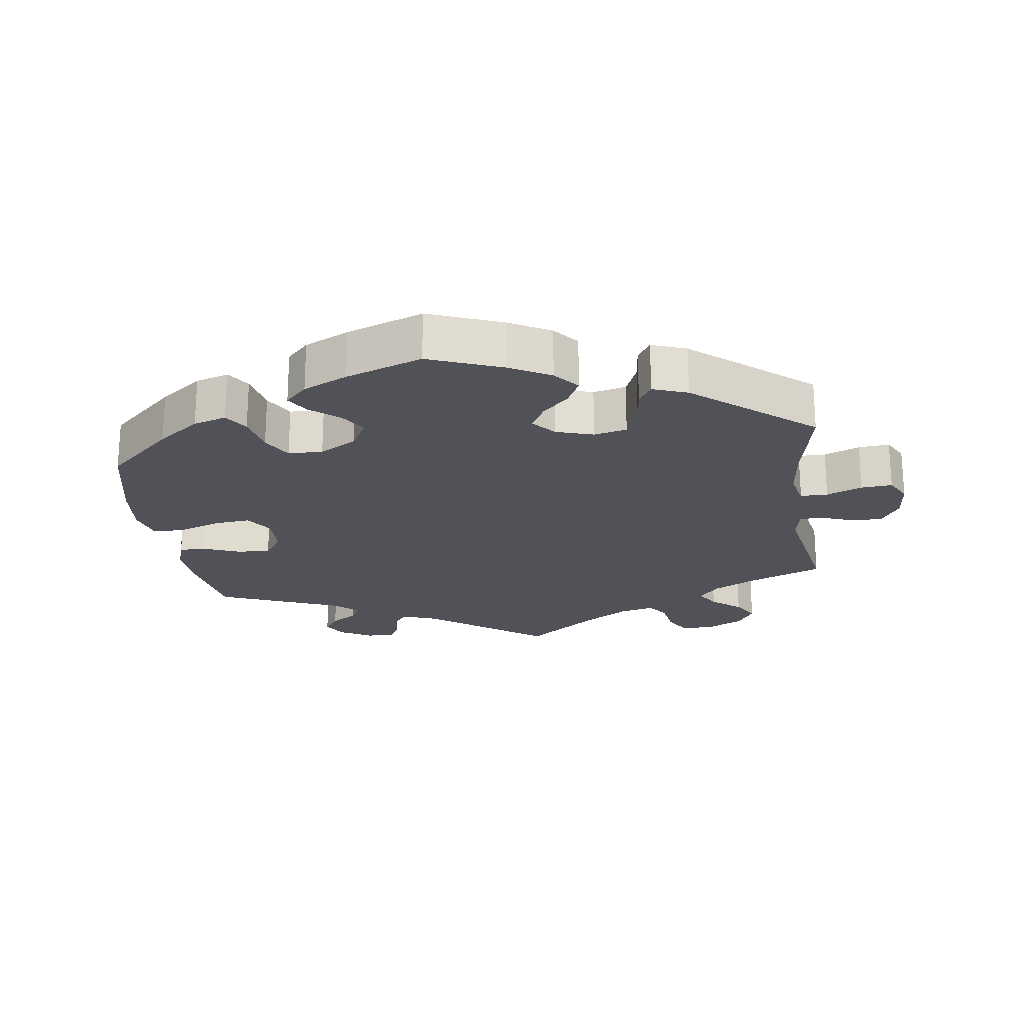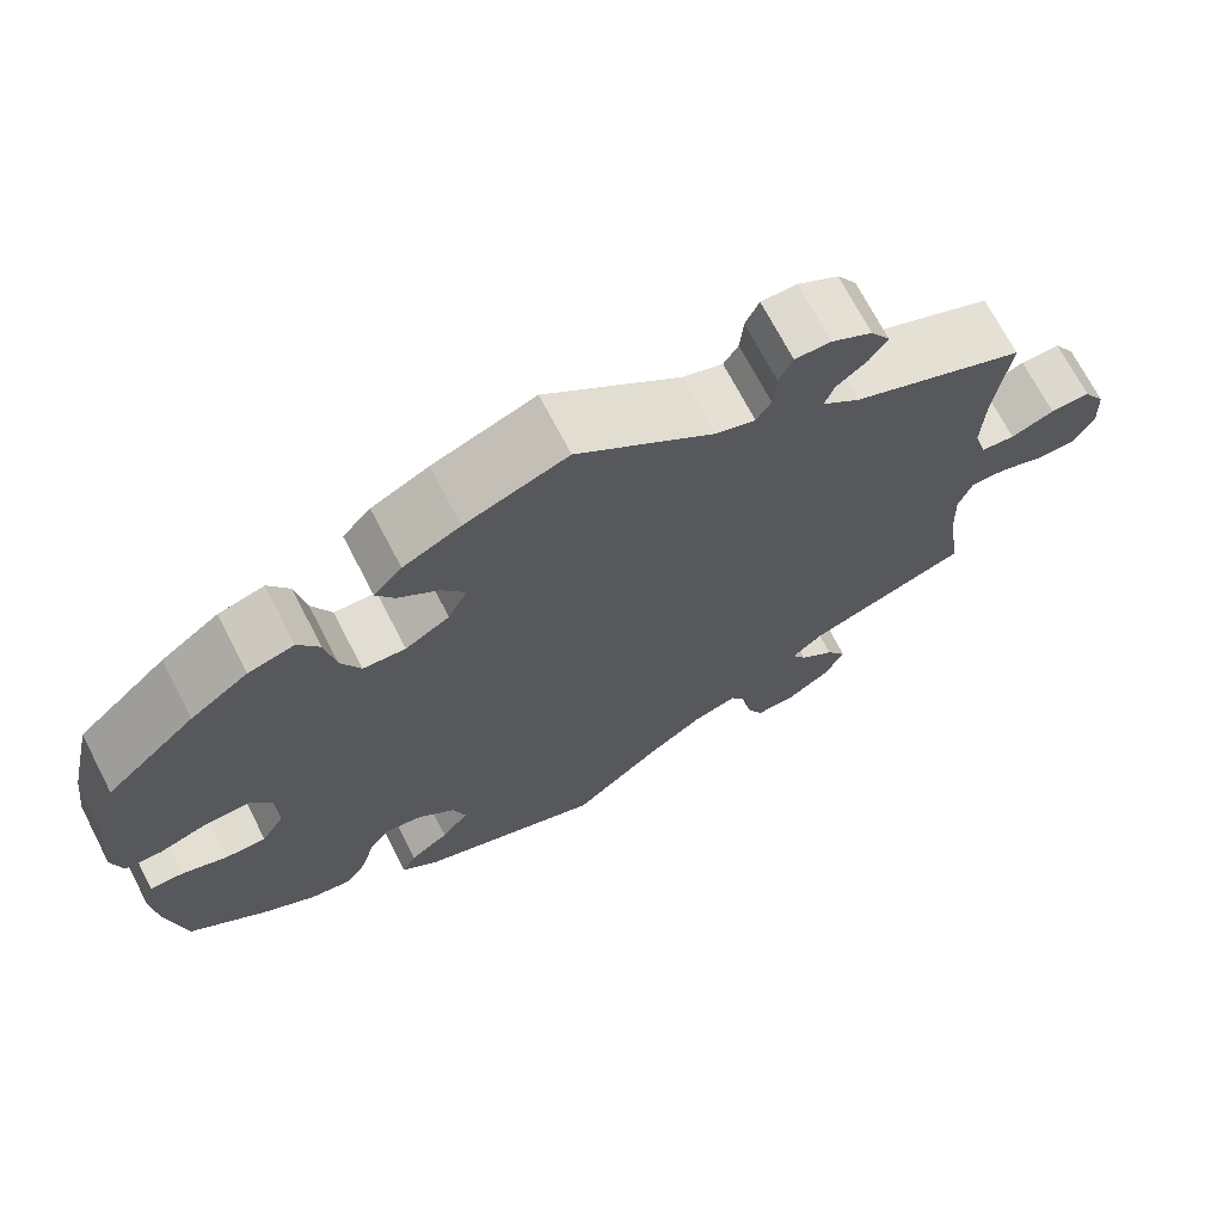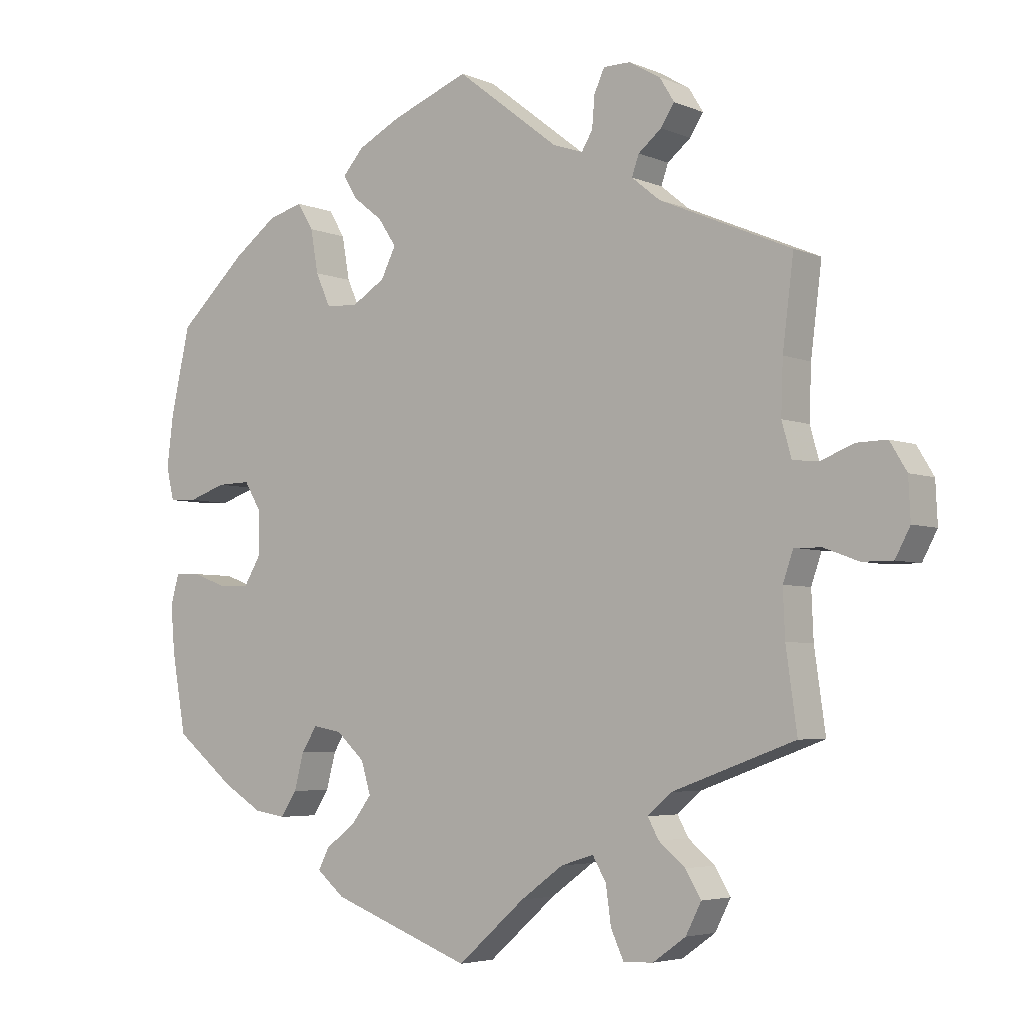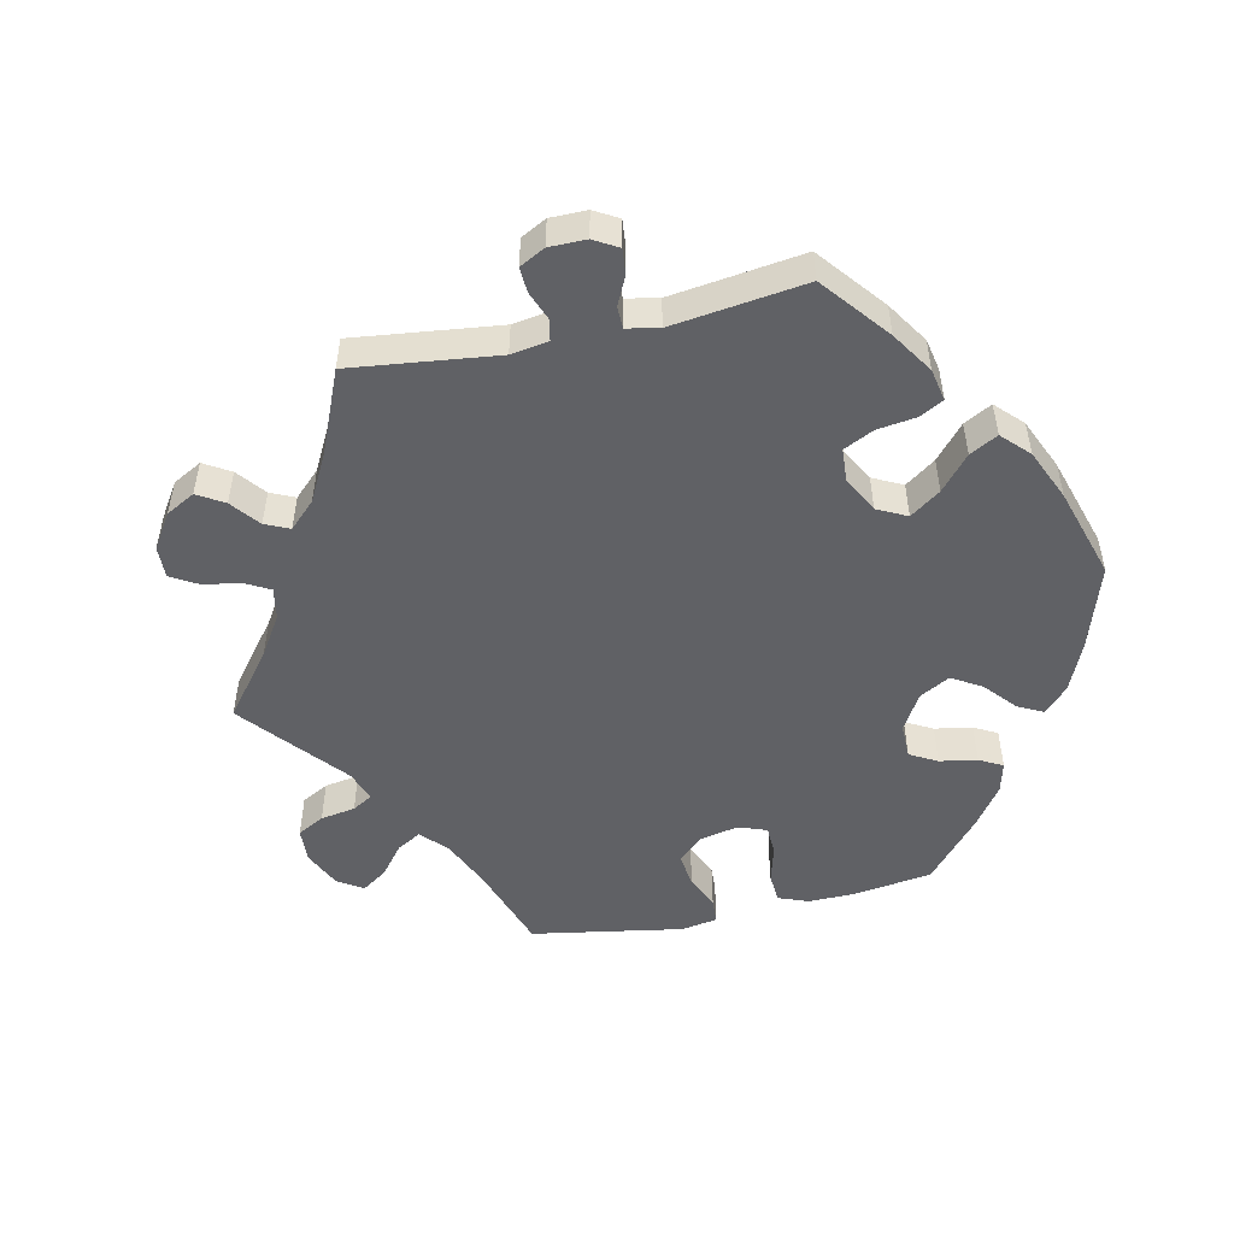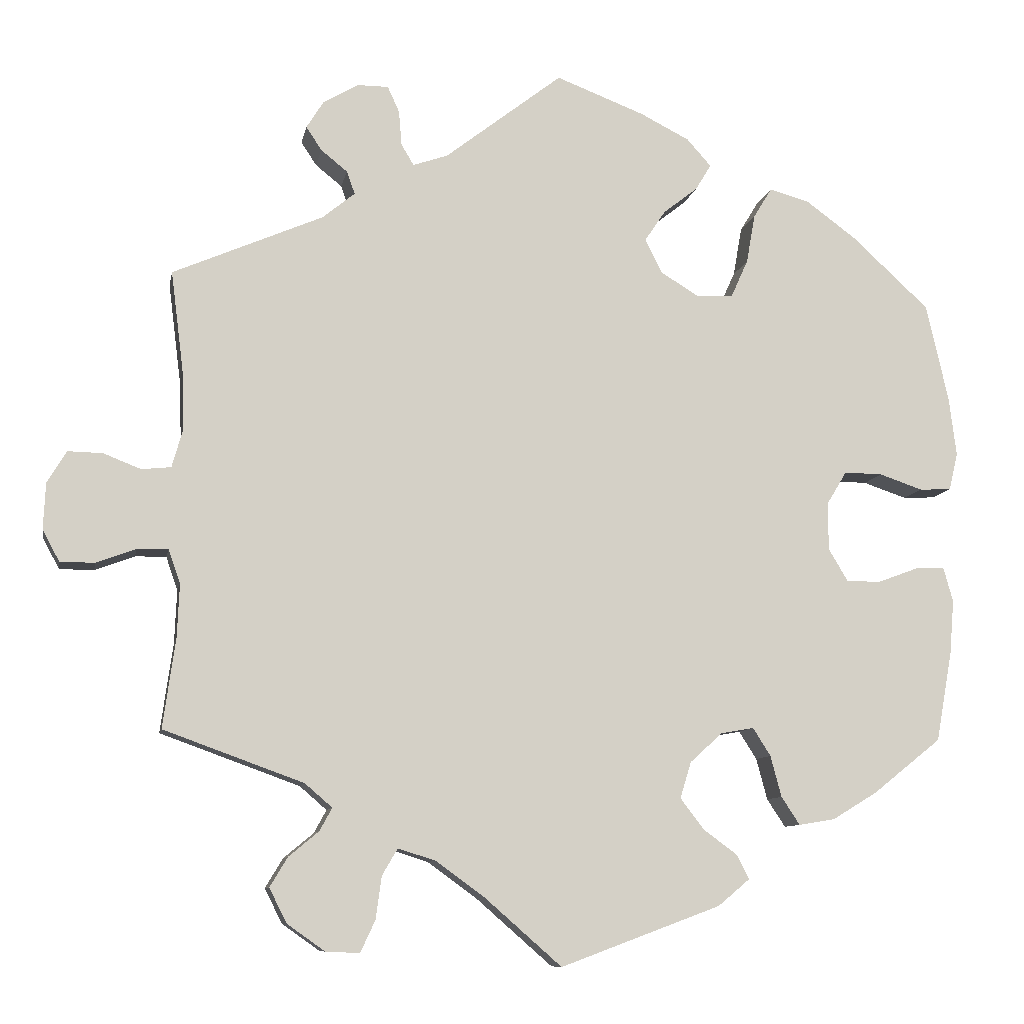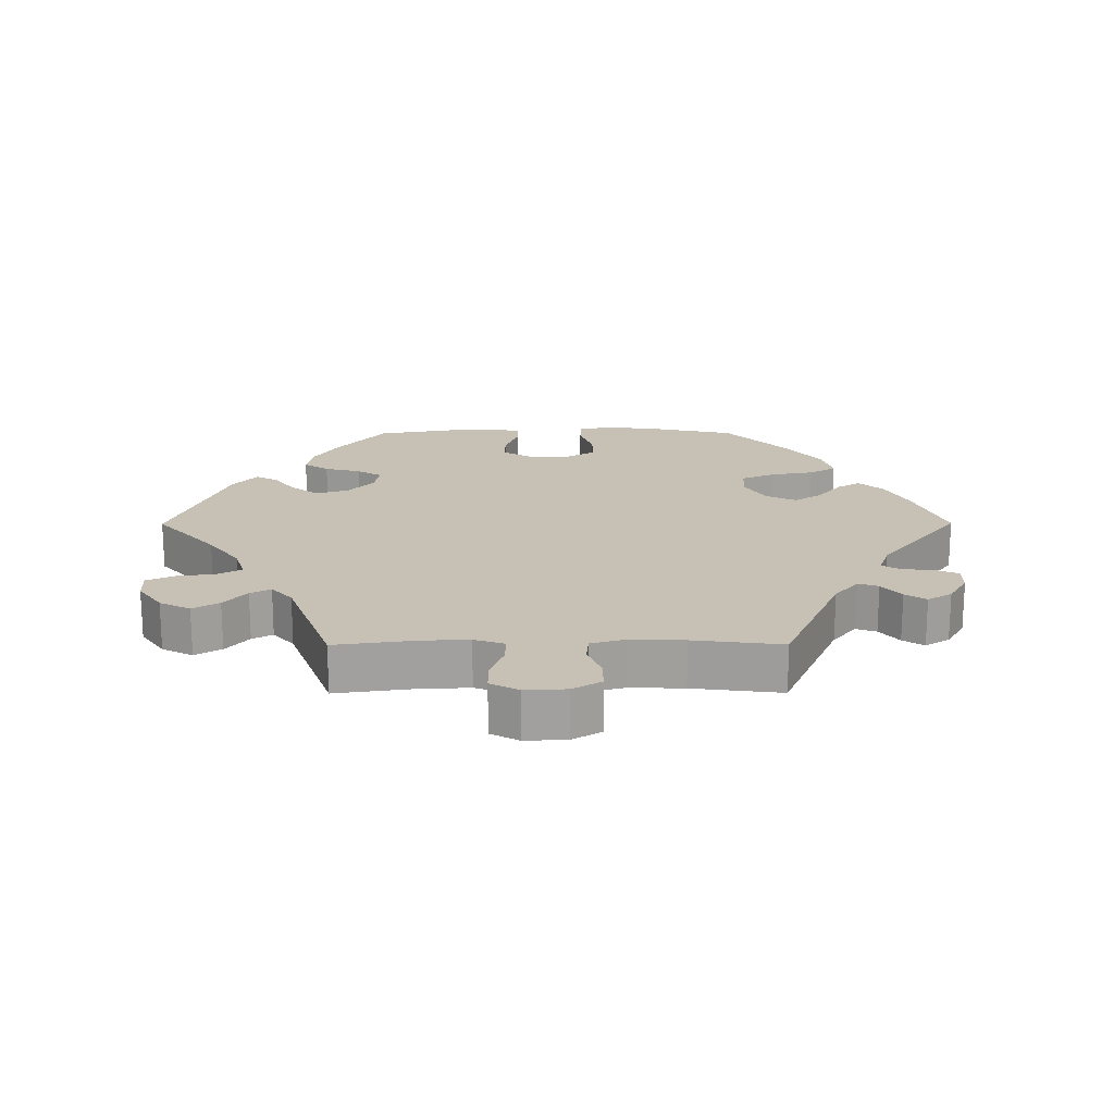
<metadata>
{"format":"obj","ext":"obj","renderer":"f3d","projection":"perspective","resolution":1024,"background":"white","views":[{"elev":-21.6,"azim":128.0,"up":"+Y"},{"elev":70.6,"azim":152.6,"up":"+Z"},{"elev":-4.5,"azim":-142.6,"up":"+Z"},{"elev":-50.2,"azim":-17.8,"up":"+Y"},{"elev":-9.4,"azim":-10.5,"up":"+Z"},{"elev":18.5,"azim":-90.2,"up":"+Y"}]}
</metadata>
<code>
v -0.392 0.07 -0.516
v 0.334 0.07 -0.429
v -0.517 0.07 -0.116
v 0.522 0.07 0.044
v -0.623 0.07 0.057
v 0.463 0.07 0.064
v -0.368 0.07 -0.563
v 0 0.07 -0.62
v 0.309 0.07 -0.391
v 0.565 0.07 -0.114
v 0.22 0.07 0.503
v -0.244 0.07 0.591
v -0.533 0.07 -0.07
v 0.12 0.07 0.574
v 0 0.07 0.62
v 0.411 0.07 -0.09
v 0.218 0.07 -0.539
v -0.572 0.07 0.037
v -0.334 0.07 0.563
v -0.207 0.07 0.48
v 0.199 0.07 0.468
v 0.27 0.07 -0.297
v -0.347 0.07 -0.379
v 0.577 0.07 0.097
v 0.152 0.07 0.431
v -0.52 0.07 0.175
v -0.171 0.07 -0.48
v -0.31 0.07 -0.411
v -0.676 0.07 -0.091
v -0.67 0.07 0.058
v -0.537 0.07 -0.31
v 0.552 0.07 -0.068
v 0.363 0.07 0.458
v 0.199 0.07 0.311
v -0.575 0.07 -0.071
v 0.181 0.07 -0.345
v -0.16 0.07 0.496
v -0.696 0.07 0.015
v 0.384 0.07 -0.045
v -0.537 0.07 0.31
v -0.336 0.07 0.494
v -0.271 0.07 -0.601
v -0.368 0.07 -0.476
v 0.225 0.07 -0.305
v 0.187 0.07 0.54
v -0.532 0.07 0.041
v 0.244 0.07 -0.47
v -0.105 0.07 -0.528
v 0.383 0.07 -0.421
v -0.317 0.07 -0.599
v 0.272 0.07 0.365
v 0.537 0.07 -0.31
v -0.52 0.07 -0.188
v 0.198 0.07 -0.436
v -0.289 0.07 0.434
v 0.444 0.07 -0.384
v -0.517 0.07 0.094
v -0.243 0.07 -0.5
v -0.327 0.07 -0.442
v 0.537 0.07 0.31
v -0.224 0.07 0.508
v 0.458 0.07 -0.089
v -0.222 0.07 -0.464
v 0.384 0.07 0.02
v 0.309 0.07 0.473
v -0.629 0.07 -0.091
v -0.251 0.07 -0.558
v -0.333 0.07 0.398
v -0.699 0.07 -0.048
v 0.249 0.07 0.314
v 0.147 0.07 0.343
v 0.567 0.07 0.177
v 0.512 0.07 -0.069
v 0.261 0.07 -0.503
v 0.411 0.07 0.065
v 0.284 0.07 0.432
v 0.166 0.07 -0.394
v 0.559 0.07 -0.187
v -0.228 0.07 0.556
v -0.357 0.07 0.526
v -0.3 0.07 0.465
v -0.286 0.07 0.591
v 0.124 0.07 0.389
v 0.431 0.07 0.408
v 0.294 0.07 -0.335
v 0.565 0.07 0.046
v -0.392 -0 -0.516
v 0.334 -0 -0.429
v -0.517 -0 -0.116
v 0.522 -0 0.044
v -0.623 -0 0.057
v 0.463 -0 0.064
v -0.368 -0 -0.563
v 0 -0 -0.62
v 0.309 -0 -0.391
v 0.565 -0 -0.114
v 0.22 -0 0.503
v -0.244 -0 0.591
v -0.533 -0 -0.07
v 0.12 -0 0.574
v 0 -0 0.62
v 0.411 -0 -0.09
v 0.218 -0 -0.539
v -0.572 -0 0.037
v -0.334 -0 0.563
v -0.207 -0 0.48
v 0.199 -0 0.468
v 0.27 -0 -0.297
v -0.347 -0 -0.379
v 0.577 -0 0.097
v 0.152 -0 0.431
v -0.52 -0 0.175
v -0.171 -0 -0.48
v -0.31 -0 -0.411
v -0.676 -0 -0.091
v -0.67 -0 0.058
v -0.537 -0 -0.31
v 0.552 -0 -0.068
v 0.363 -0 0.458
v 0.199 -0 0.311
v -0.575 -0 -0.071
v 0.181 -0 -0.345
v -0.16 -0 0.496
v -0.696 -0 0.015
v 0.384 -0 -0.045
v -0.537 -0 0.31
v -0.336 -0 0.494
v -0.271 -0 -0.601
v -0.368 -0 -0.476
v 0.225 -0 -0.305
v 0.187 -0 0.54
v -0.532 -0 0.041
v 0.244 -0 -0.47
v -0.105 -0 -0.528
v 0.383 -0 -0.421
v -0.317 -0 -0.599
v 0.272 -0 0.365
v 0.537 -0 -0.31
v -0.52 -0 -0.188
v 0.198 -0 -0.436
v -0.289 -0 0.434
v 0.444 -0 -0.384
v -0.517 -0 0.094
v -0.243 -0 -0.5
v -0.327 -0 -0.442
v 0.537 -0 0.31
v -0.224 -0 0.508
v 0.458 -0 -0.089
v -0.222 -0 -0.464
v 0.384 -0 0.02
v 0.309 -0 0.473
v -0.629 -0 -0.091
v -0.251 -0 -0.558
v -0.333 -0 0.398
v -0.699 -0 -0.048
v 0.249 -0 0.314
v 0.147 -0 0.343
v 0.567 -0 0.177
v 0.512 -0 -0.069
v 0.261 -0 -0.503
v 0.411 -0 0.065
v 0.284 -0 0.432
v 0.166 -0 -0.394
v 0.559 -0 -0.187
v -0.228 -0 0.556
v -0.357 -0 0.526
v -0.3 -0 0.465
v -0.286 -0 0.591
v 0.124 -0 0.389
v 0.431 -0 0.408
v 0.294 -0 -0.335
v 0.565 -0 0.046
f 23 31 53
f 28 23 53 3
f 7 1 43 59
f 7 59 28
f 50 7 28
f 58 67 42 50
f 63 58 50 28
f 27 63 28 3
f 74 17 8 48
f 54 47 74 48
f 77 54 48 27
f 36 77 27 3
f 49 2 9 85
f 49 85 22
f 56 49 22
f 52 56 22
f 78 52 22
f 10 78 22 44
f 62 73 32 10
f 16 62 10 44
f 24 86 4 6
f 24 6 75
f 72 24 75
f 60 72 75
f 84 60 75 64
f 51 76 65 33
f 70 51 33 84
f 45 11 21 25
f 45 25 83
f 37 15 14 45
f 20 37 45 83
f 82 12 79 61
f 82 61 20
f 19 82 20
f 81 41 80 19
f 81 19 20
f 55 81 20 83
f 26 40 68
f 57 26 68 55
f 46 57 55 83
f 38 30 5 18
f 38 18 46
f 69 38 46
f 35 66 29 69
f 13 35 69 46
f 39 16 44 36
f 64 39 36 3
f 70 84 64 3
f 34 70 3 13
f 71 34 13 46
f 46 83 71
f 139 117 109
f 89 139 109 114
f 145 129 87 93
f 114 145 93
f 114 93 136
f 136 128 153 144
f 114 136 144 149
f 89 114 149 113
f 134 94 103 160
f 134 160 133 140
f 113 134 140 163
f 89 113 163 122
f 171 95 88 135
f 108 171 135
f 108 135 142
f 108 142 138
f 108 138 164
f 130 108 164 96
f 96 118 159 148
f 130 96 148 102
f 92 90 172 110
f 161 92 110
f 161 110 158
f 161 158 146
f 150 161 146 170
f 119 151 162 137
f 170 119 137 156
f 111 107 97 131
f 169 111 131
f 131 100 101 123
f 169 131 123 106
f 147 165 98 168
f 106 147 168
f 106 168 105
f 105 166 127 167
f 106 105 167
f 169 106 167 141
f 154 126 112
f 141 154 112 143
f 169 141 143 132
f 104 91 116 124
f 132 104 124
f 132 124 155
f 155 115 152 121
f 132 155 121 99
f 122 130 102 125
f 89 122 125 150
f 89 150 170 156
f 99 89 156 120
f 132 99 120 157
f 157 169 132
f 53 139 89 3
f 3 89 99 13
f 13 99 121 35
f 35 121 152 66
f 66 152 115 29
f 29 115 155 69
f 69 155 124 38
f 38 124 116 30
f 30 116 91 5
f 5 91 104 18
f 18 104 132 46
f 46 132 143 57
f 57 143 112 26
f 26 112 126 40
f 40 126 154 68
f 68 154 141 55
f 55 141 167 81
f 81 167 127 41
f 41 127 166 80
f 80 166 105 19
f 19 105 168 82
f 82 168 98 12
f 12 98 165 79
f 79 165 147 61
f 61 147 106 20
f 20 106 123 37
f 37 123 101 15
f 15 101 100 14
f 14 100 131 45
f 45 131 97 11
f 11 97 107 21
f 21 107 111 25
f 25 111 169 83
f 83 169 157 71
f 71 157 120 34
f 34 120 156 70
f 70 156 137 51
f 51 137 162 76
f 76 162 151 65
f 65 151 119 33
f 33 119 170 84
f 84 170 146 60
f 60 146 158 72
f 72 158 110 24
f 24 110 172 86
f 86 172 90 4
f 4 90 92 6
f 6 92 161 75
f 75 161 150 64
f 64 150 125 39
f 39 125 102 16
f 16 102 148 62
f 62 148 159 73
f 73 159 118 32
f 32 118 96 10
f 10 96 164 78
f 78 164 138 52
f 52 138 142 56
f 56 142 135 49
f 49 135 88 2
f 2 88 95 9
f 9 95 171 85
f 85 171 108 22
f 22 108 130 44
f 44 130 122 36
f 36 122 163 77
f 77 163 140 54
f 54 140 133 47
f 47 133 160 74
f 74 160 103 17
f 17 103 94 8
f 8 94 134 48
f 48 134 113 27
f 27 113 149 63
f 63 149 144 58
f 58 144 153 67
f 67 153 128 42
f 42 128 136 50
f 50 136 93 7
f 7 93 87 1
f 1 87 129 43
f 43 129 145 59
f 59 145 114 28
f 28 114 109 23
f 23 109 117 31
f 31 117 139 53

</code>
